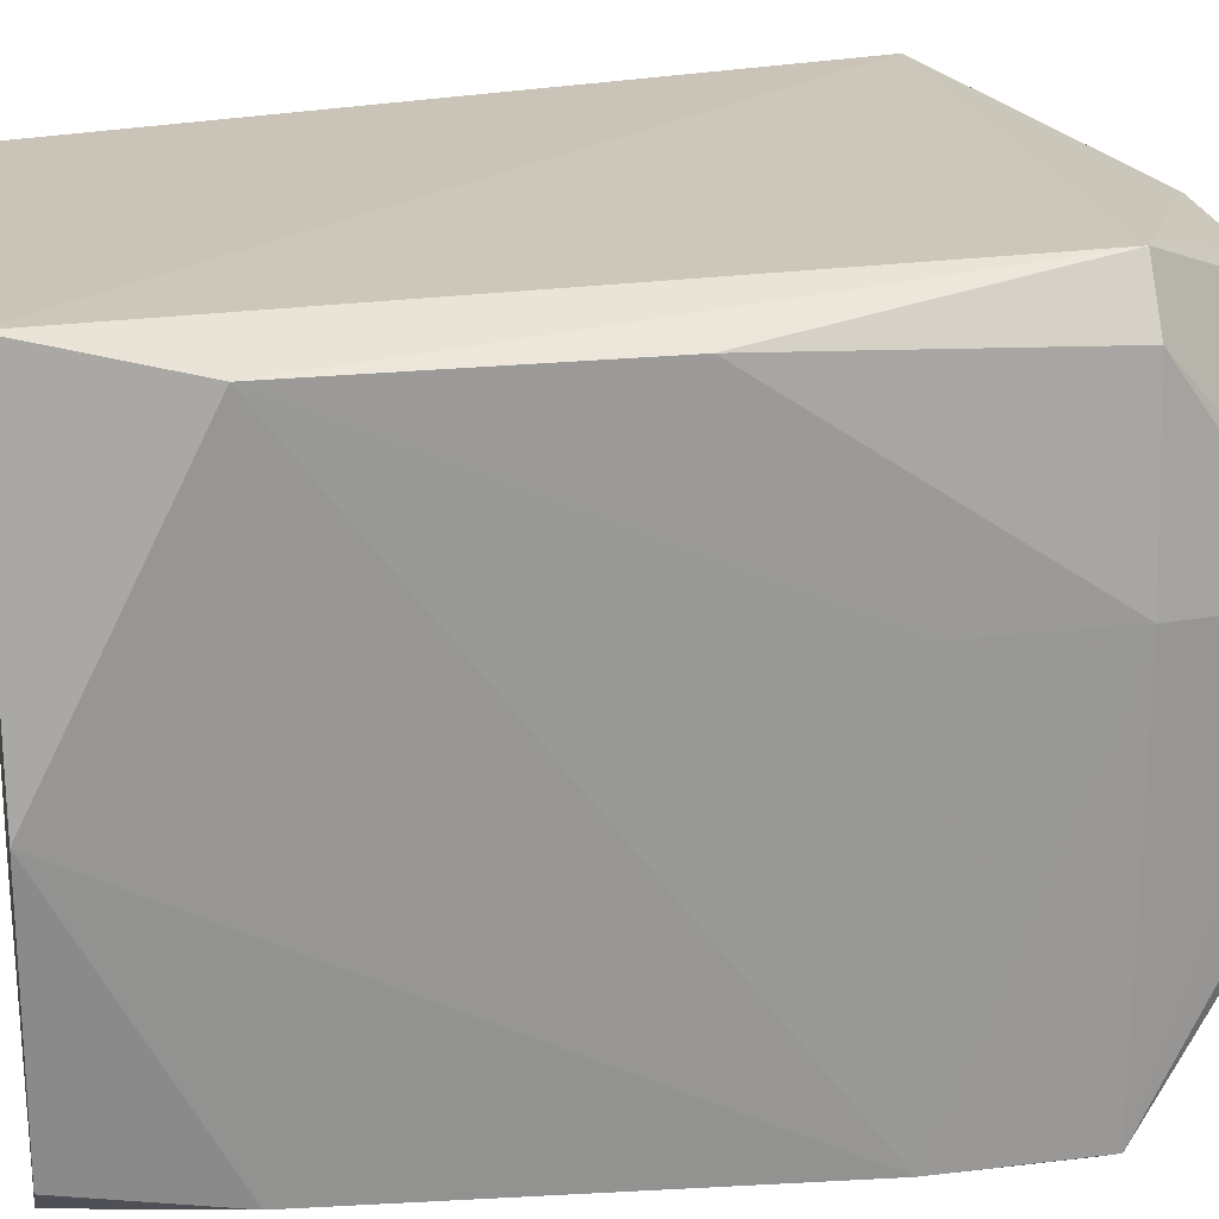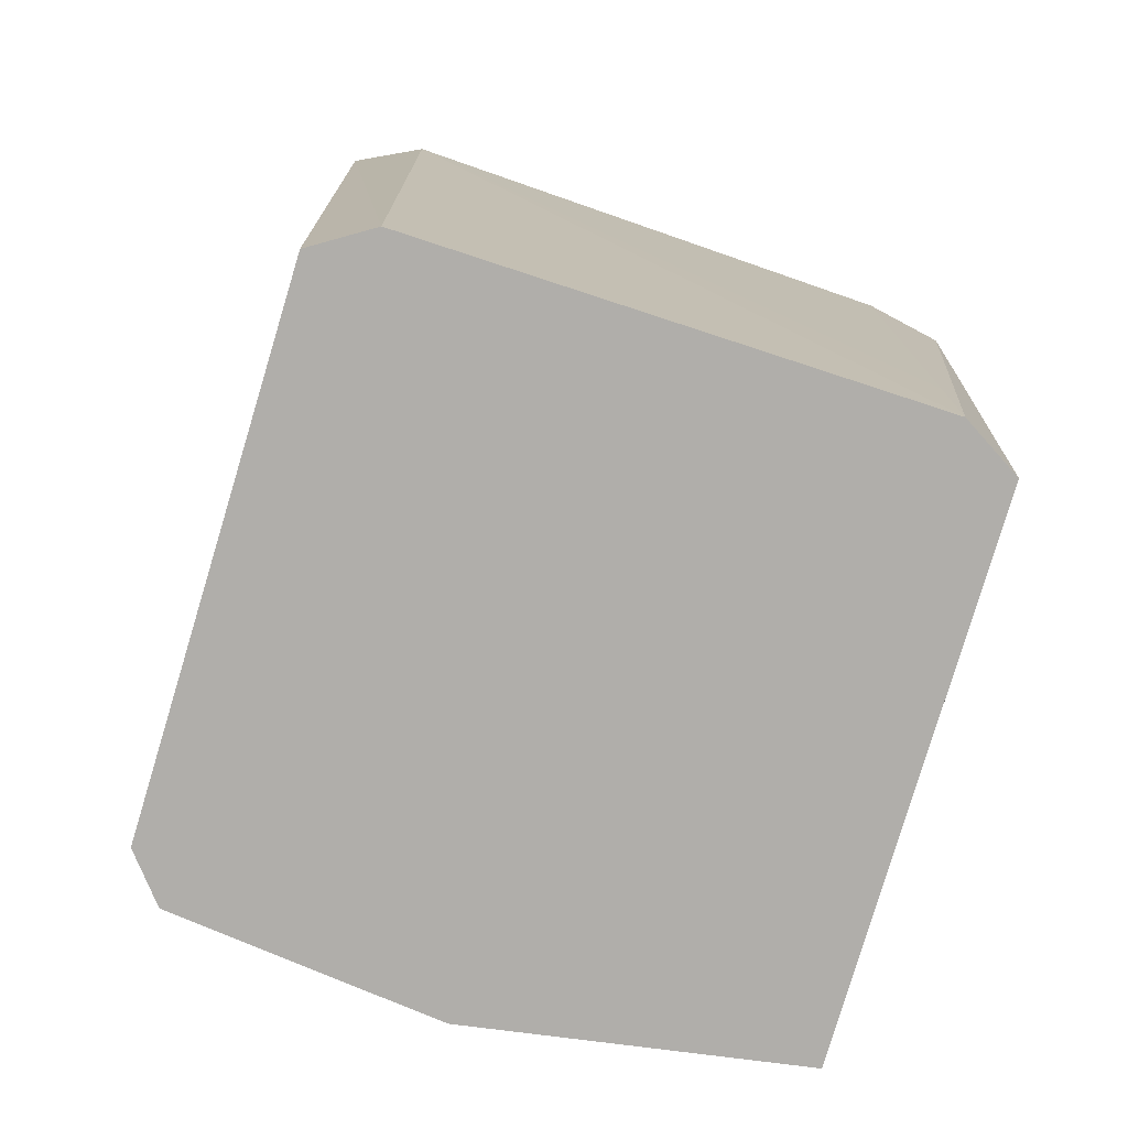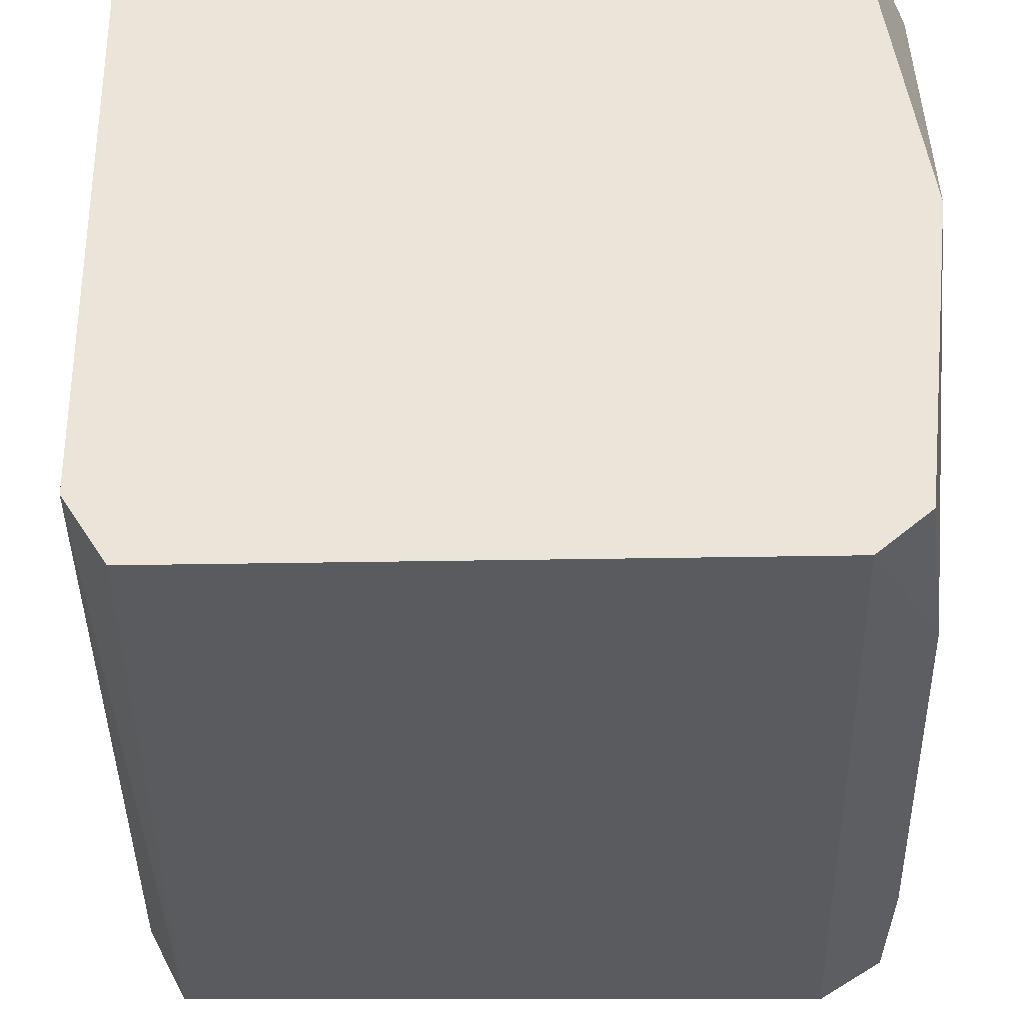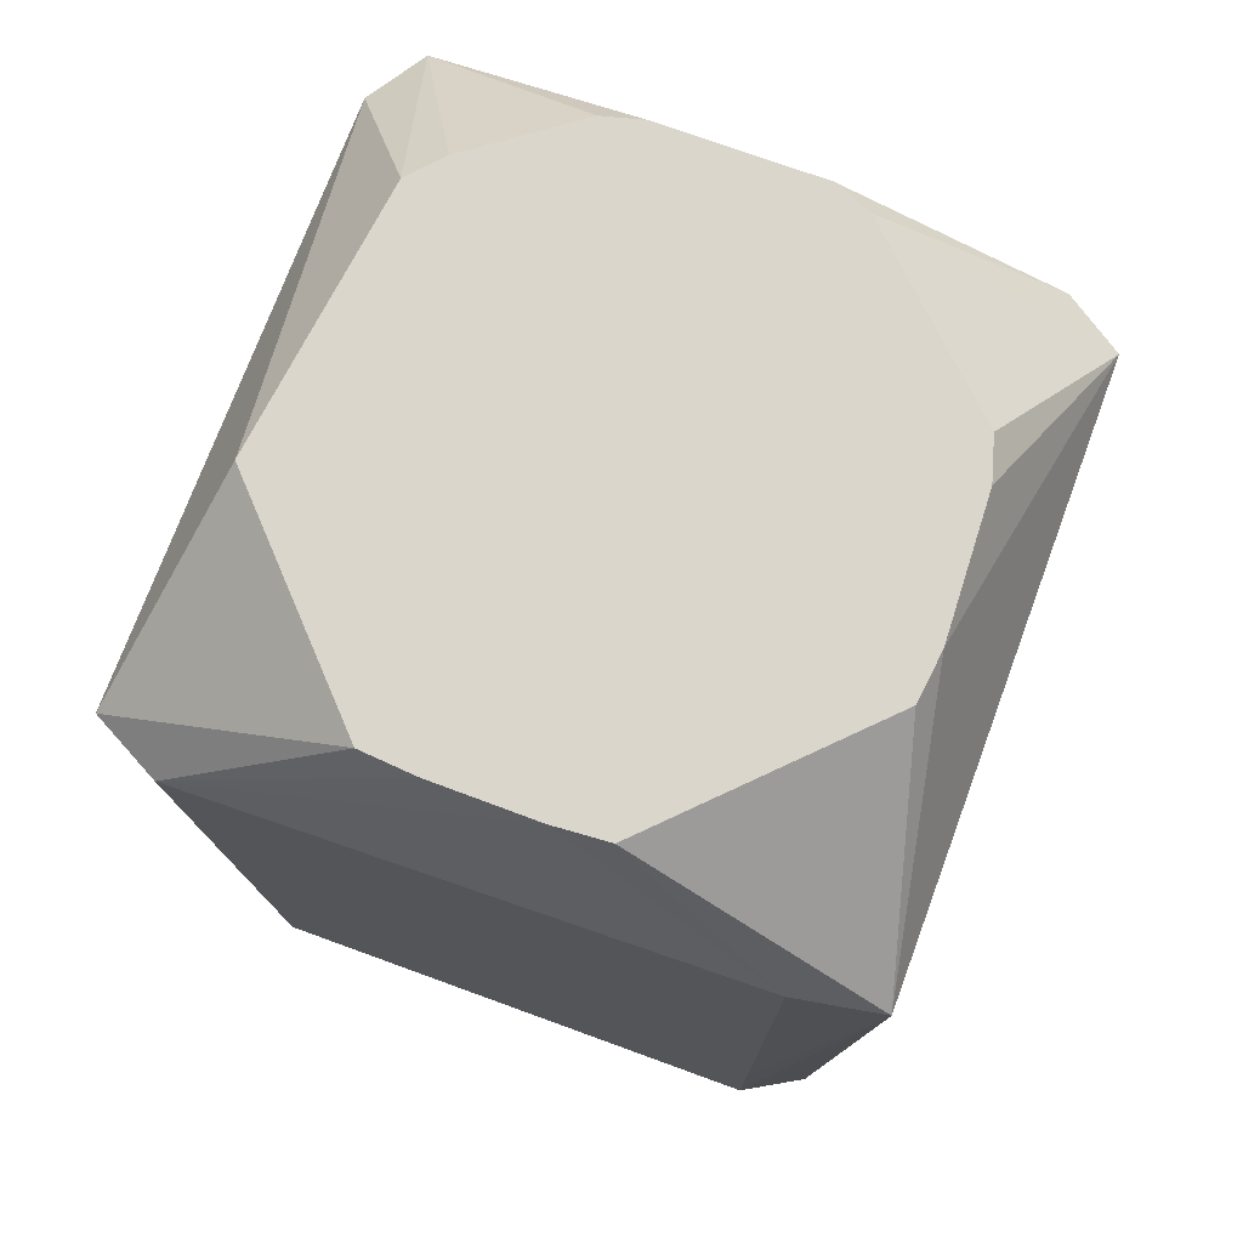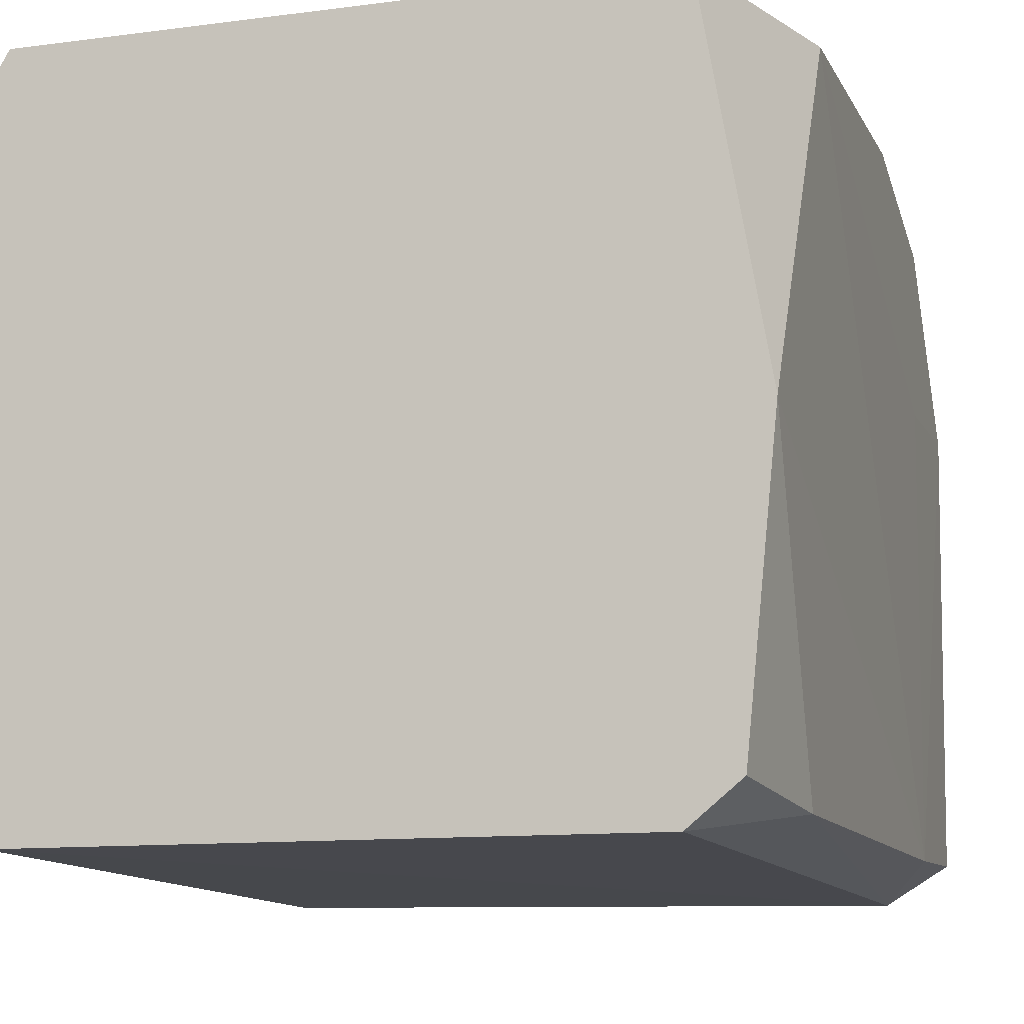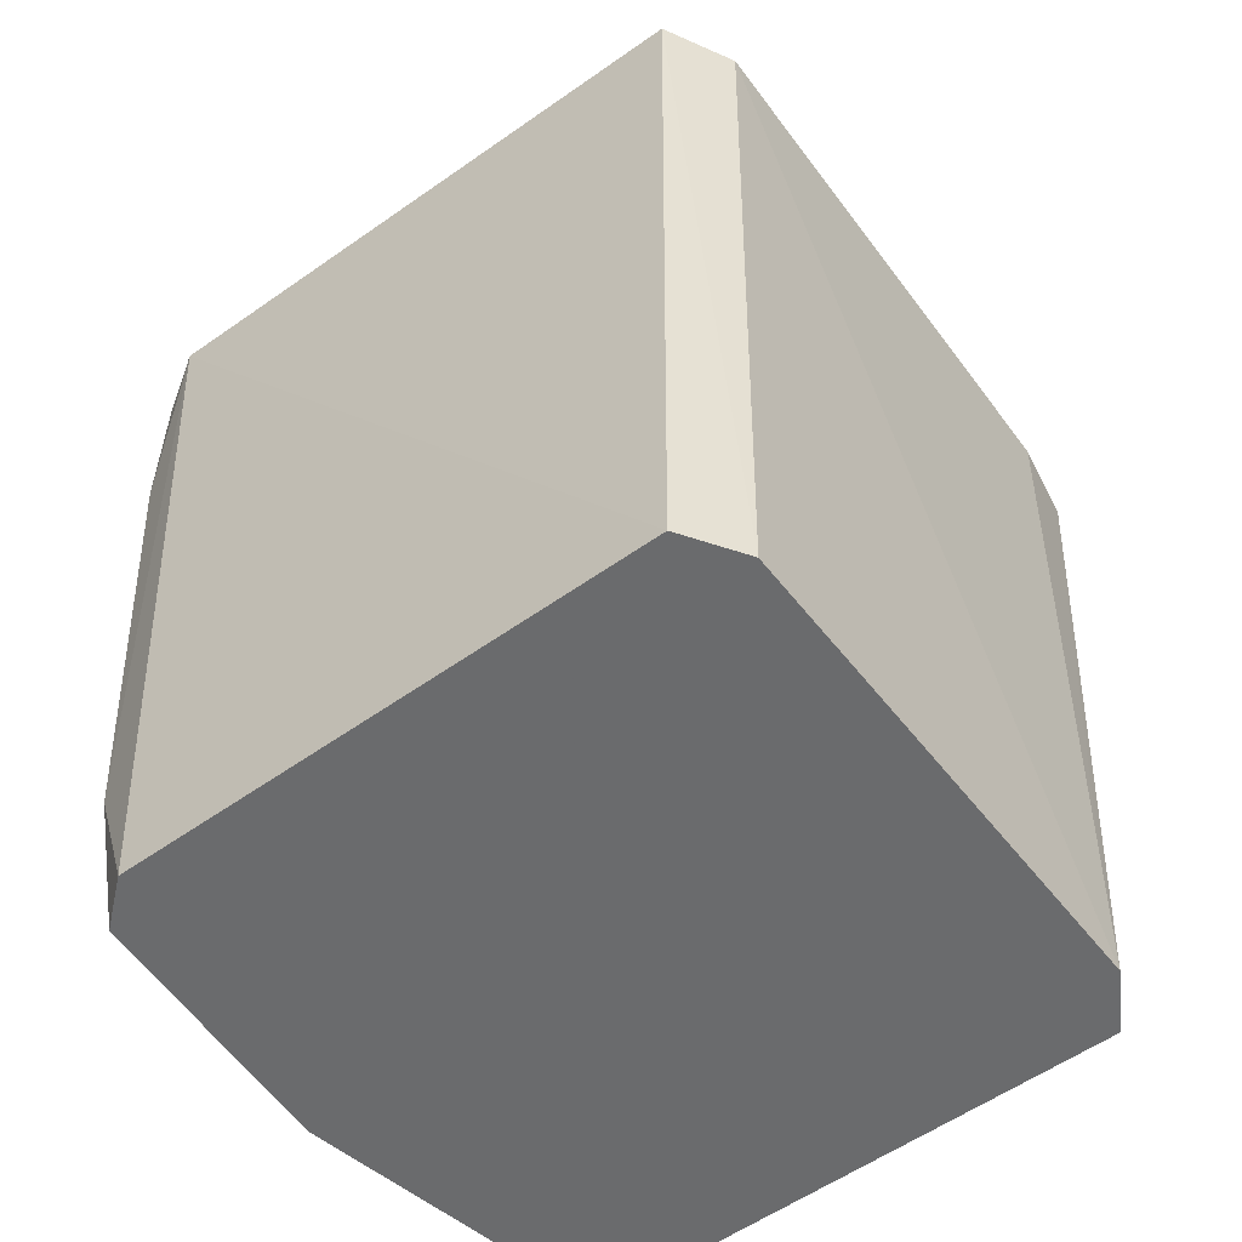
<metadata>
{"format":"obj","ext":"obj","renderer":"f3d","projection":"perspective","resolution":1024,"background":"white","views":[{"elev":21.4,"azim":-101.2,"up":"+Y"},{"elev":-77.8,"azim":72.4,"up":"+Z"},{"elev":-31.0,"azim":-179.5,"up":"+Y"},{"elev":73.7,"azim":110.5,"up":"+Z"},{"elev":-9.3,"azim":-163.7,"up":"+Y"},{"elev":-53.2,"azim":37.1,"up":"+Z"}]}
</metadata>
<code>
v 0.05255 0.04243 -0.07677
v 0.04666 0.05249 -0.07677
v -0.04561 0.05478 -0.07677
v -0.04706 0.04126 -0.07677
v -0.04716 0.00656 -0.07677
v -0.05557 1.301e-05 -0.07677
v -0.05118 -0.04535 -0.07677
v -0.04347 -0.0518 -0.07677
v 0.04692 -0.05273 -0.07677
v 0.05328 -0.04293 -0.07677
v 0.05299 0.04275 -0.05126
v -0.05702 0.05121 -0.05126
v -0.05435 -0.04852 -0.05126
v -0.05704 0.05123 -0.0002411
v -0.05729 0.01674 0.02527
v -0.05721 -0.05138 0.02527
v 0.05467 0.04396 0.05078
v 0.05211 0.05794 0.05078
v -0.04776 0.05773 0.05078
v -0.05403 0.04822 0.05078
v -0.0573 0.01674 0.05078
v -0.05704 -0.05121 0.05078
v -0.04743 -0.05726 0.05078
v 0.05111 -0.05692 0.05078
v 0.057 -0.04563 0.05078
v 0.04885 1.301e-05 0.07628
v 0.04885 0.008672 0.07628
v 0.04817 0.01756 0.07628
v 0.01811 0.04698 0.07628
v 0.009742 0.04792 0.07628
v -0.01323 0.04678 0.07628
v -0.02033 0.04467 0.07628
v -0.04415 0.01954 0.07628
v -0.04672 0.0133 0.07628
v -0.04661 1.301e-05 0.07628
v -0.04651 -0.01321 0.07628
v -0.04472 -0.01981 0.07628
v -0.03231 -0.03645 0.07628
v -0.02685 -0.04125 0.07628
v 0.008967 -0.04551 0.07628
v 0.01791 -0.04657 0.07628
v 0.04819 -0.01754 0.07628
v 0.04885 -0.008646 0.07628
f 18 3 19
f 8 9 23
f 2 3 18
f 28 17 18
f 10 9 8
f 8 5 10
f 24 23 9
f 24 10 25
f 9 10 24
f 11 17 25
f 18 17 11
f 18 19 30
f 25 17 27
f 17 28 27
f 28 30 27
f 6 4 5
f 3 4 6
f 22 16 23
f 21 16 22
f 3 2 1
f 1 4 3
f 1 2 18
f 18 11 1
f 1 11 25
f 25 10 1
f 29 28 18
f 18 30 29
f 29 30 28
f 19 20 33
f 25 27 26
f 16 6 13
f 8 23 13
f 23 16 13
f 12 6 16
f 3 6 12
f 12 19 3
f 19 33 32
f 34 20 21
f 34 33 20
f 21 22 34
f 34 32 33
f 42 24 25
f 8 13 7
f 7 13 6
f 7 5 8
f 7 6 5
f 15 16 21
f 15 12 16
f 21 20 14
f 14 15 21
f 12 15 14
f 14 20 19
f 19 12 14
f 35 22 36
f 35 34 22
f 32 34 31
f 31 30 19
f 19 32 31
f 25 26 43
f 43 42 25
f 23 24 41
f 24 42 41
f 39 22 23
f 23 41 40
f 40 39 23
f 36 22 37
f 22 39 38
f 38 37 22
f 1 10 5
f 5 4 1
f 38 27 30
f 38 35 36
f 38 26 27
f 38 43 26
f 30 31 38
f 34 35 38
f 38 31 34
f 42 43 38
f 38 41 42
f 38 40 41
f 39 40 38
f 36 37 38

</code>
